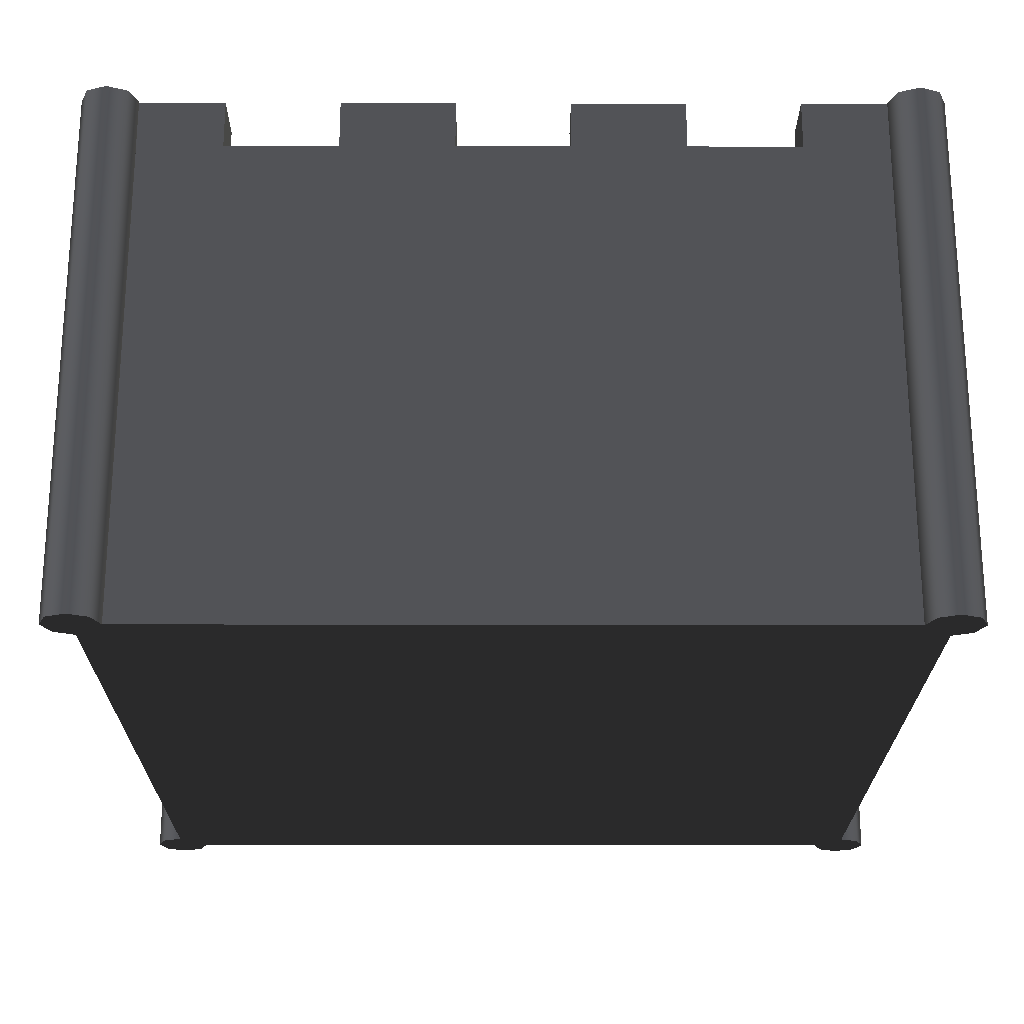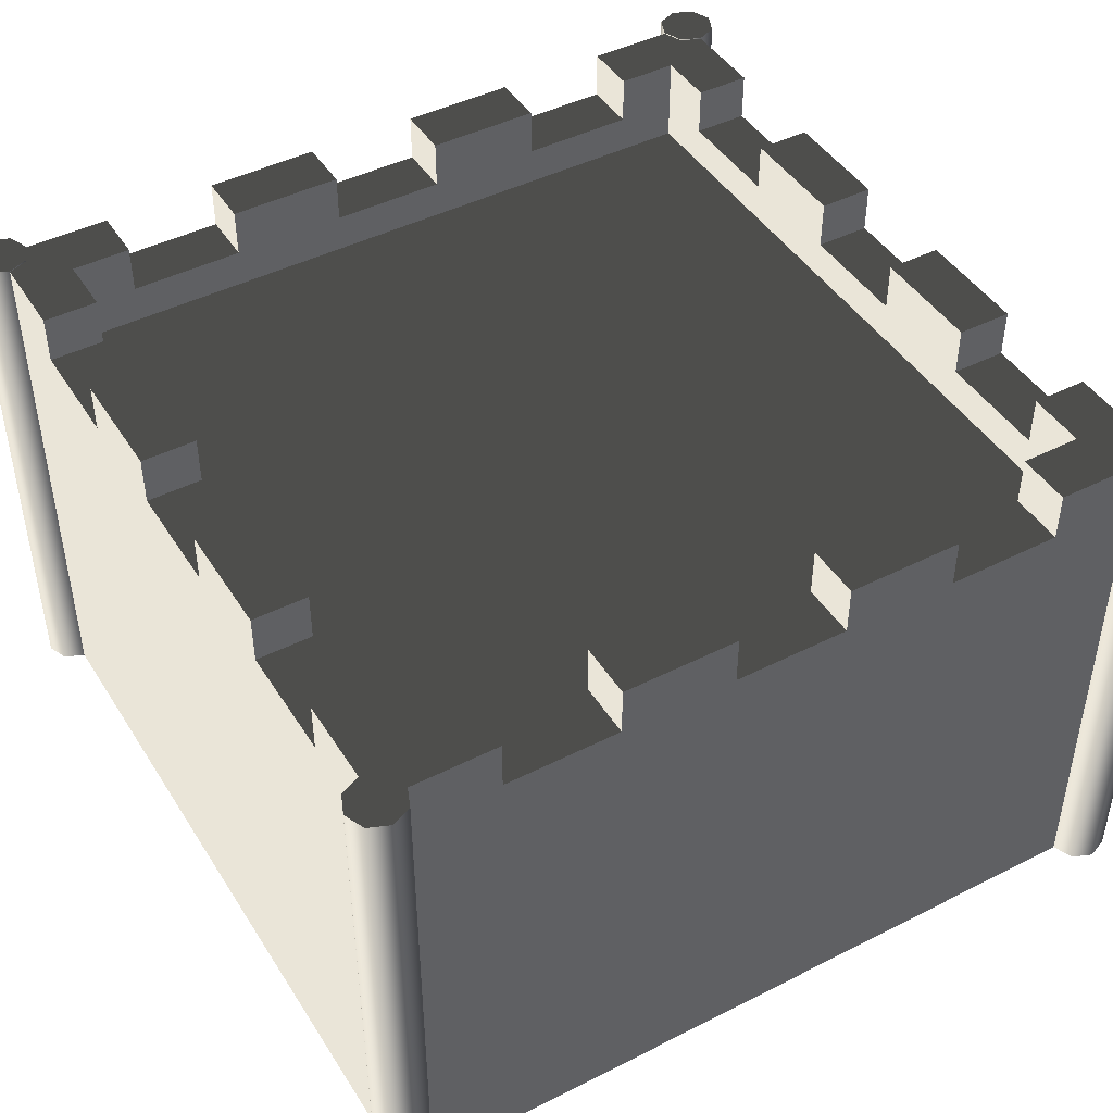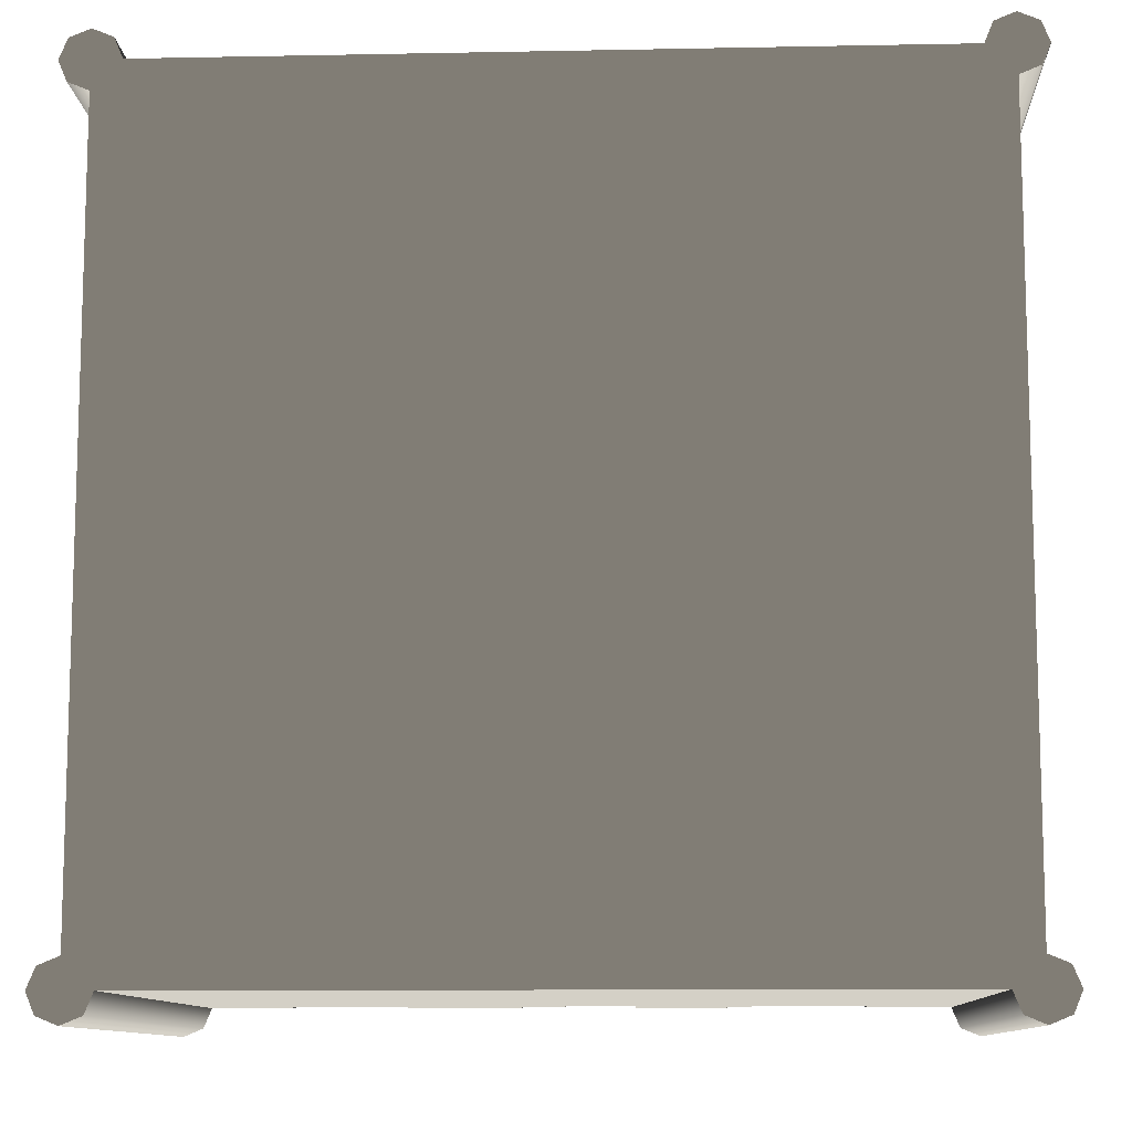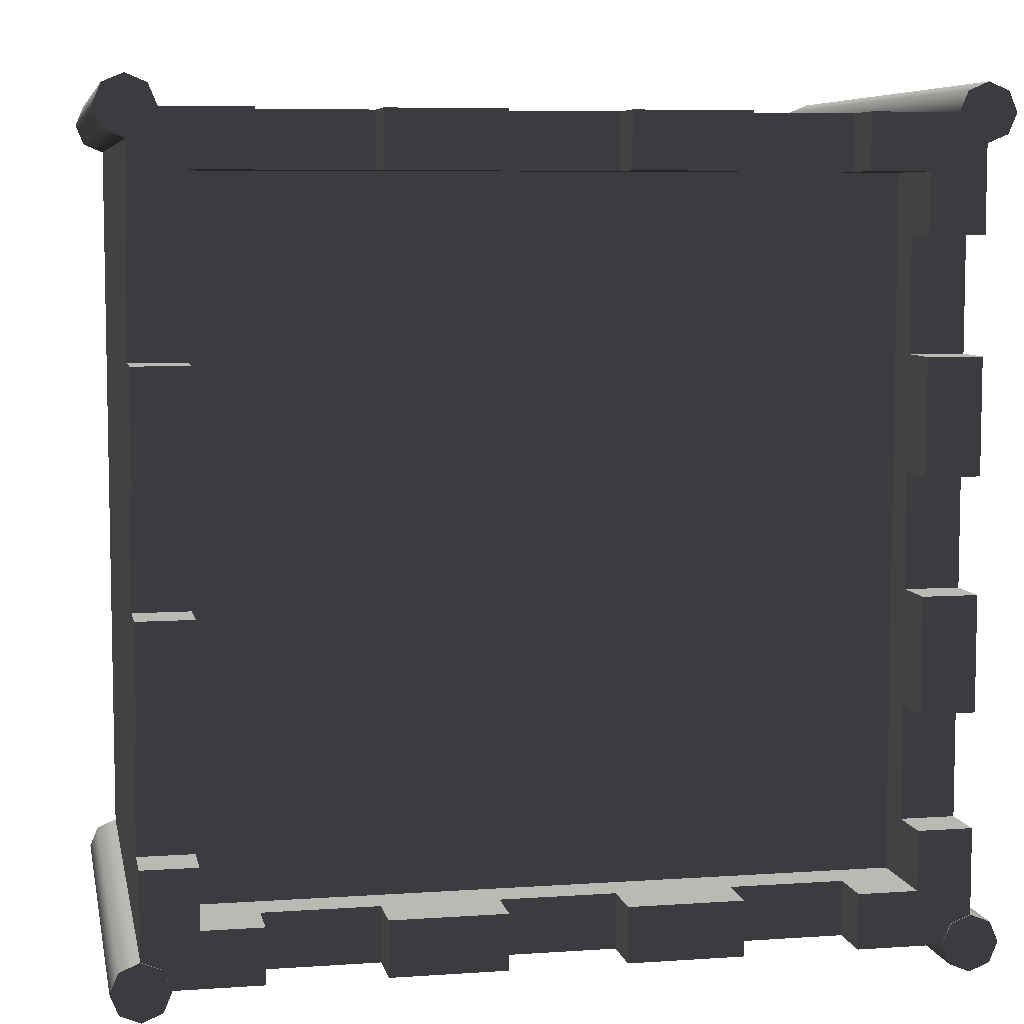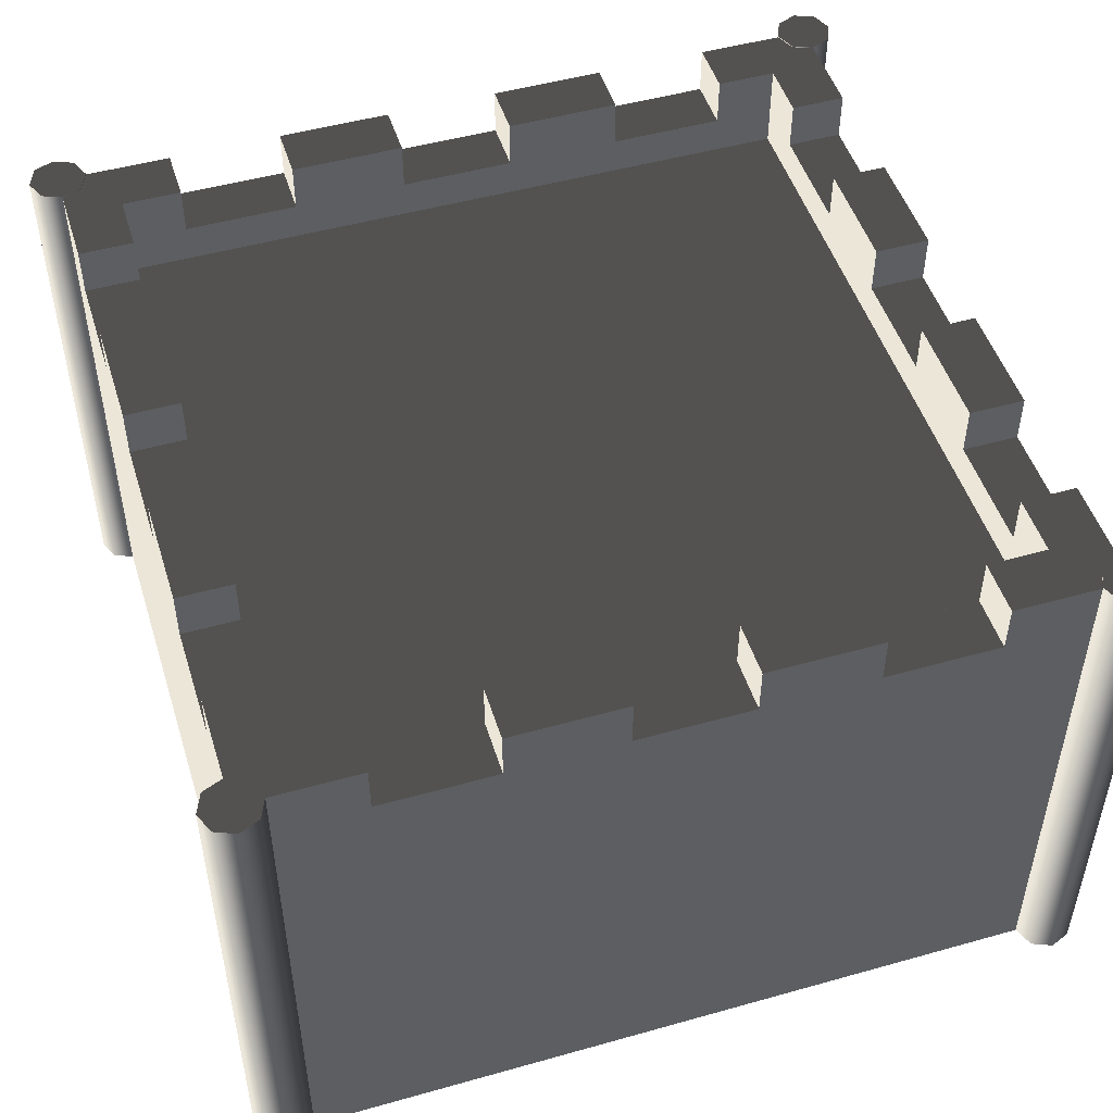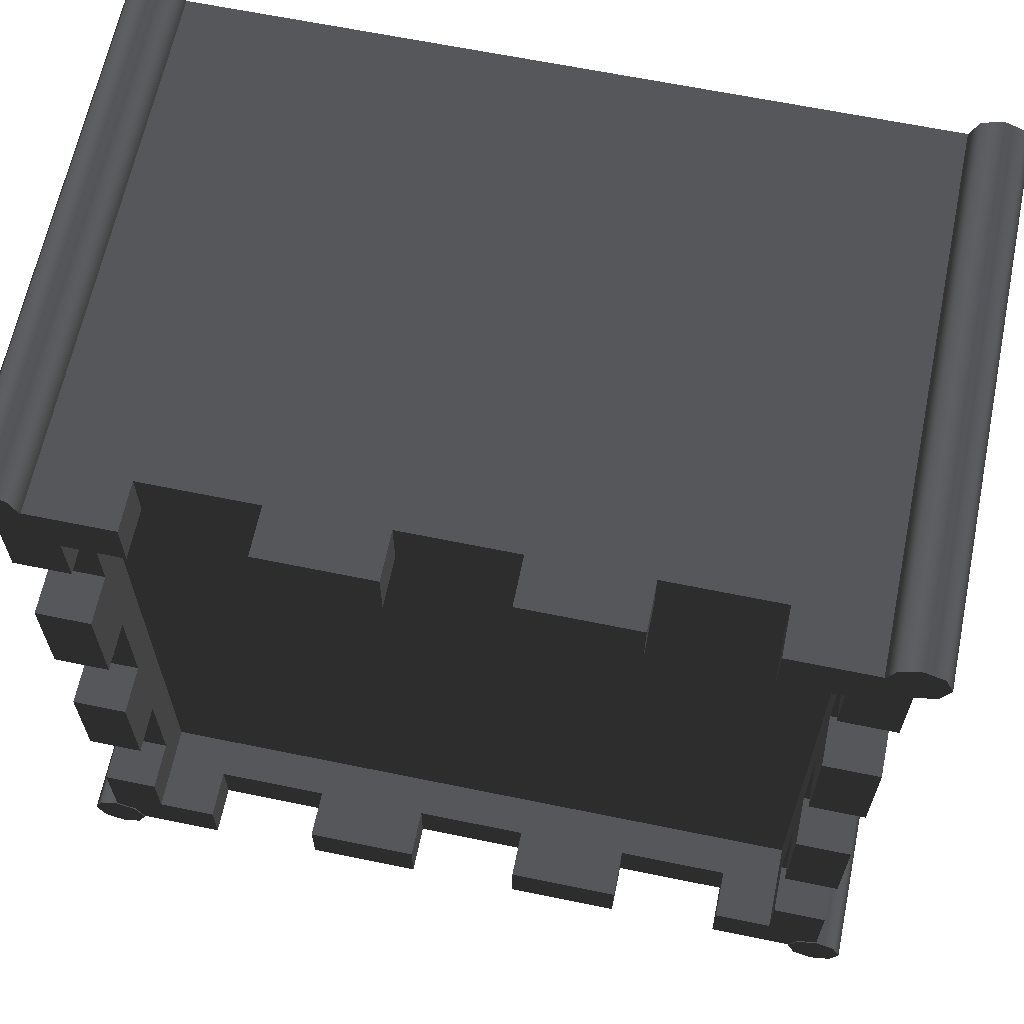
<metadata>
{"format":"obj","ext":"obj","renderer":"f3d","projection":"perspective","resolution":1024,"background":"white","views":[{"elev":-22.4,"azim":179.8,"up":"+Y"},{"elev":45.0,"azim":59.6,"up":"+Y"},{"elev":-10.6,"azim":2.8,"up":"+Z"},{"elev":6.9,"azim":168.7,"up":"+Z"},{"elev":49.4,"azim":72.7,"up":"+Y"},{"elev":64.4,"azim":-168.3,"up":"+Z"}]}
</metadata>
<code>
v  -0.1144 1 -0.8
v  -0.1143 1 -0.6902
v  0.1143 1 -0.6902
v  0.1143 1 -0.8
v  -0.6902 0.9215 -0.6902
v  0.6902 0.9215 -0.6902
v  -0.5715 1.098 -0.8
v  -0.8 1.098 -0.8
v  -0.6902 1.098 -0.6902
v  -0.5715 1.098 -0.6902
v  -0.3428 1 -0.8
v  -0.5715 1 -0.8
v  -0.5715 1 -0.6902
v  -0.3429 1 -0.6902
v  -0.1144 1.098 -0.8
v  -0.3428 1.098 -0.8
v  -0.3429 1.098 -0.6902
v  -0.1143 1.098 -0.6902
v  0.6902 1.098 -0.6902
v  0.8 1.098 -0.8
v  0.5713 1.098 -0.8
v  0.5713 1.098 -0.6902
v  0.5713 1 -0.6902
v  0.5713 1 -0.8
v  0.3431 1 -0.8
v  0.3429 1 -0.6902
v  0.3429 1.098 -0.6902
v  0.3431 1.098 -0.8
v  0.1143 1.098 -0.8
v  0.1143 1.098 -0.6902
v  -0.6902 1 -0.6902
v  0.6902 1 -0.6902
v  -0.8 1 -0.8
v  0.8 1 -0.8
v  -0.8 0 -0.8
v  0.8 0 -0.8
v  0.8 1 -0.1144
v  0.6902 1 -0.1143
v  0.6902 1 0.1143
v  0.8 1 0.1143
v  0.6902 0.9215 0.6902
v  0.8 1.098 -0.5715
v  0.6902 1.098 -0.5715
v  0.8 1 -0.3428
v  0.8 1 -0.5715
v  0.6902 1 -0.5715
v  0.6902 1 -0.3429
v  0.8 1.098 -0.1144
v  0.8 1.098 -0.3428
v  0.6902 1.098 -0.3429
v  0.6902 1.098 -0.1143
v  0.6902 1.098 0.6902
v  0.8 1.098 0.8
v  0.8 1.098 0.5713
v  0.6902 1.098 0.5713
v  0.6902 1 0.5713
v  0.8 1 0.5713
v  0.8 1 0.3431
v  0.6902 1 0.3429
v  0.6902 1.098 0.3429
v  0.8 1.098 0.3431
v  0.8 1.098 0.1143
v  0.6902 1.098 0.1143
v  0.6902 1 0.6902
v  0.8 1 0.8
v  0.8 0 0.8
v  0.1144 1 0.8
v  0.1143 1 0.6902
v  -0.1143 1 0.6902
v  -0.1143 1 0.8
v  -0.6902 0.9215 0.6902
v  0.5715 1.098 0.8
v  0.5715 1.098 0.6902
v  0.3428 1 0.8
v  0.5715 1 0.8
v  0.5715 1 0.6902
v  0.3429 1 0.6902
v  0.1144 1.098 0.8
v  0.3428 1.098 0.8
v  0.3429 1.098 0.6902
v  0.1143 1.098 0.6902
v  -0.6902 1.098 0.6902
v  -0.8 1.098 0.8
v  -0.5713 1.098 0.8
v  -0.5713 1.098 0.6902
v  -0.5713 1 0.6902
v  -0.5713 1 0.8
v  -0.3431 1 0.8
v  -0.3429 1 0.6902
v  -0.3429 1.098 0.6902
v  -0.3431 1.098 0.8
v  -0.1143 1.098 0.8
v  -0.1143 1.098 0.6902
v  -0.6902 1 0.6902
v  -0.8 1 0.8
v  -0.8 0 0.8
v  -0.8 1 0.1144
v  -0.6902 1 0.1143
v  -0.6902 1 -0.1143
v  -0.8 1 -0.1143
v  -0.8 1.098 0.5715
v  -0.6902 1.098 0.5715
v  -0.8 1 0.3428
v  -0.8 1 0.5715
v  -0.6902 1 0.5715
v  -0.6902 1 0.3429
v  -0.8 1.098 0.1144
v  -0.8 1.098 0.3428
v  -0.6902 1.098 0.3429
v  -0.6902 1.098 0.1143
v  -0.8 1.098 -0.5713
v  -0.6902 1.098 -0.5713
v  -0.6902 1 -0.5713
v  -0.8 1 -0.5713
v  -0.8 1 -0.3431
v  -0.6902 1 -0.3429
v  -0.6902 1.098 -0.3429
v  -0.8 1.098 -0.3431
v  -0.8 1.098 -0.1143
v  -0.6902 1.098 -0.1143
v  -0.7597 0 0.7597
v  -0.8 0 0.743
v  -0.8 1.1 0.743
v  -0.7597 1.1 0.7597
v  -0.8403 0 0.7597
v  -0.8403 1.1 0.7597
v  -0.857 0 0.8
v  -0.857 1.1 0.8
v  -0.8403 0 0.8403
v  -0.8403 1.1 0.8403
v  -0.8 0 0.857
v  -0.8 1.1 0.857
v  -0.7597 0 0.8403
v  -0.7597 1.1 0.8403
v  -0.743 0 0.8
v  -0.743 1.1 0.8
v  -0.7597 -0 -0.7597
v  -0.743 -0 -0.8
v  -0.743 1.1 -0.8
v  -0.7597 1.1 -0.7597
v  -0.7597 0 -0.8403
v  -0.7597 1.1 -0.8403
v  -0.8 0 -0.857
v  -0.8 1.1 -0.857
v  -0.8403 0 -0.8403
v  -0.8403 1.1 -0.8403
v  -0.857 0 -0.8
v  -0.857 1.1 -0.8
v  -0.8403 -0 -0.7597
v  -0.8403 1.1 -0.7597
v  -0.8 -0 -0.743
v  -0.8 1.1 -0.743
v  0.7597 -0 -0.7597
v  0.8 -0 -0.743
v  0.8 1.1 -0.743
v  0.7597 1.1 -0.7597
v  0.8403 0 -0.7597
v  0.8403 1.1 -0.7597
v  0.857 0 -0.8
v  0.857 1.1 -0.8
v  0.8403 -0 -0.8403
v  0.8403 1.1 -0.8403
v  0.8 -0 -0.857
v  0.8 1.1 -0.857
v  0.7597 -0 -0.8403
v  0.7597 1.1 -0.8403
v  0.743 -0 -0.8
v  0.743 1.1 -0.8
v  0.7597 0 0.7597
v  0.743 0 0.8
v  0.743 1.1 0.8
v  0.7597 1.1 0.7597
v  0.7597 0 0.8403
v  0.7597 1.1 0.8403
v  0.8 0 0.857
v  0.8 1.1 0.857
v  0.8403 0 0.8403
v  0.8403 1.1 0.8403
v  0.857 0 0.8
v  0.857 1.1 0.8
v  0.8403 0 0.7597
v  0.8403 1.1 0.7597
v  0.8 0 0.743
v  0.8 1.1 0.743
g 3d_blue_wall
f 1 2 3 4
f 2 5 6 3
f 7 8 9 10
f 11 12 13 14
f 15 16 17 18
f 19 20 21 22
f 23 24 25 26
f 27 28 29 30
f 13 31 5
f 14 13 5
f 2 14 5
f 6 32 23
f 6 23 26
f 6 26 3
f 31 13 10 9
f 13 12 7 10
f 12 33 8 7
f 1 11 16 15
f 11 14 17 16
f 14 2 18 17
f 2 1 15 18
f 34 24 21 20
f 24 23 22 21
f 23 32 19 22
f 25 4 29 28
f 4 3 30 29
f 3 26 27 30
f 26 25 28 27
f 35 1 4 36
f 35 33 12
f 35 12 11
f 24 34 36
f 25 24 36
f 4 25 36
f 35 11 1
f 37 38 39 40
f 38 6 41 39
f 42 20 19 43
f 44 45 46 47
f 48 49 50 51
f 52 53 54 55
f 56 57 58 59
f 60 61 62 63
f 46 32 6
f 47 46 6
f 38 47 6
f 41 64 56
f 41 56 59
f 41 59 39
f 32 46 43 19
f 46 45 42 43
f 45 34 20 42
f 37 44 49 48
f 44 47 50 49
f 47 38 51 50
f 38 37 48 51
f 65 57 54 53
f 57 56 55 54
f 56 64 52 55
f 58 40 62 61
f 40 39 63 62
f 39 59 60 63
f 59 58 61 60
f 36 37 40 66
f 36 34 45
f 36 45 44
f 57 65 66
f 58 57 66
f 40 58 66
f 36 44 37
f 67 68 69 70
f 68 41 71 69
f 72 53 52 73
f 74 75 76 77
f 78 79 80 81
f 82 83 84 85
f 86 87 88 89
f 90 91 92 93
f 76 64 41
f 77 76 41
f 68 77 41
f 71 94 86
f 71 86 89
f 71 89 69
f 64 76 73 52
f 76 75 72 73
f 75 65 53 72
f 67 74 79 78
f 74 77 80 79
f 77 68 81 80
f 68 67 78 81
f 95 87 84 83
f 87 86 85 84
f 86 94 82 85
f 88 70 92 91
f 70 69 93 92
f 69 89 90 93
f 89 88 91 90
f 66 67 70 96
f 66 65 75
f 66 75 74
f 87 95 96
f 88 87 96
f 70 88 96
f 66 74 67
f 41 6 5 71
f 35 36 66 96
f 97 98 99 100
f 98 71 5 99
f 101 83 82 102
f 103 104 105 106
f 107 108 109 110
f 9 8 111 112
f 113 114 115 116
f 117 118 119 120
f 105 94 71
f 106 105 71
f 98 106 71
f 5 31 113
f 5 113 116
f 5 116 99
f 94 105 102 82
f 105 104 101 102
f 104 95 83 101
f 97 103 108 107
f 103 106 109 108
f 106 98 110 109
f 98 97 107 110
f 33 114 111 8
f 114 113 112 111
f 113 31 9 112
f 115 100 119 118
f 100 99 120 119
f 99 116 117 120
f 116 115 118 117
f 96 97 100 35
f 96 95 104
f 96 104 103
f 114 33 35
f 115 114 35
f 100 115 35
f 96 103 97
f 121 122 123 124
f 122 125 126 123
f 125 127 128 126
f 127 129 130 128
f 129 131 132 130
f 131 133 134 132
f 133 135 136 134
f 135 121 124 136
f 133 131 129 121
f 129 127 125 121
f 125 122 121
f 135 133 121
f 123 126 128 136
f 128 130 132 136
f 132 134 136
f 124 123 136
f 137 138 139 140
f 138 141 142 139
f 141 143 144 142
f 143 145 146 144
f 145 147 148 146
f 147 149 150 148
f 149 151 152 150
f 151 137 140 152
f 149 147 145 137
f 145 143 141 137
f 141 138 137
f 151 149 137
f 139 142 144 152
f 144 146 148 152
f 148 150 152
f 140 139 152
f 153 154 155 156
f 154 157 158 155
f 157 159 160 158
f 159 161 162 160
f 161 163 164 162
f 163 165 166 164
f 165 167 168 166
f 167 153 156 168
f 165 163 161 153
f 161 159 157 153
f 157 154 153
f 167 165 153
f 155 158 160 168
f 160 162 164 168
f 164 166 168
f 156 155 168
f 169 170 171 172
f 170 173 174 171
f 173 175 176 174
f 175 177 178 176
f 177 179 180 178
f 179 181 182 180
f 181 183 184 182
f 183 169 172 184
f 181 179 177 169
f 177 175 173 169
f 173 170 169
f 183 181 169
f 171 174 176 184
f 176 178 180 184
f 180 182 184
f 172 171 184

</code>
